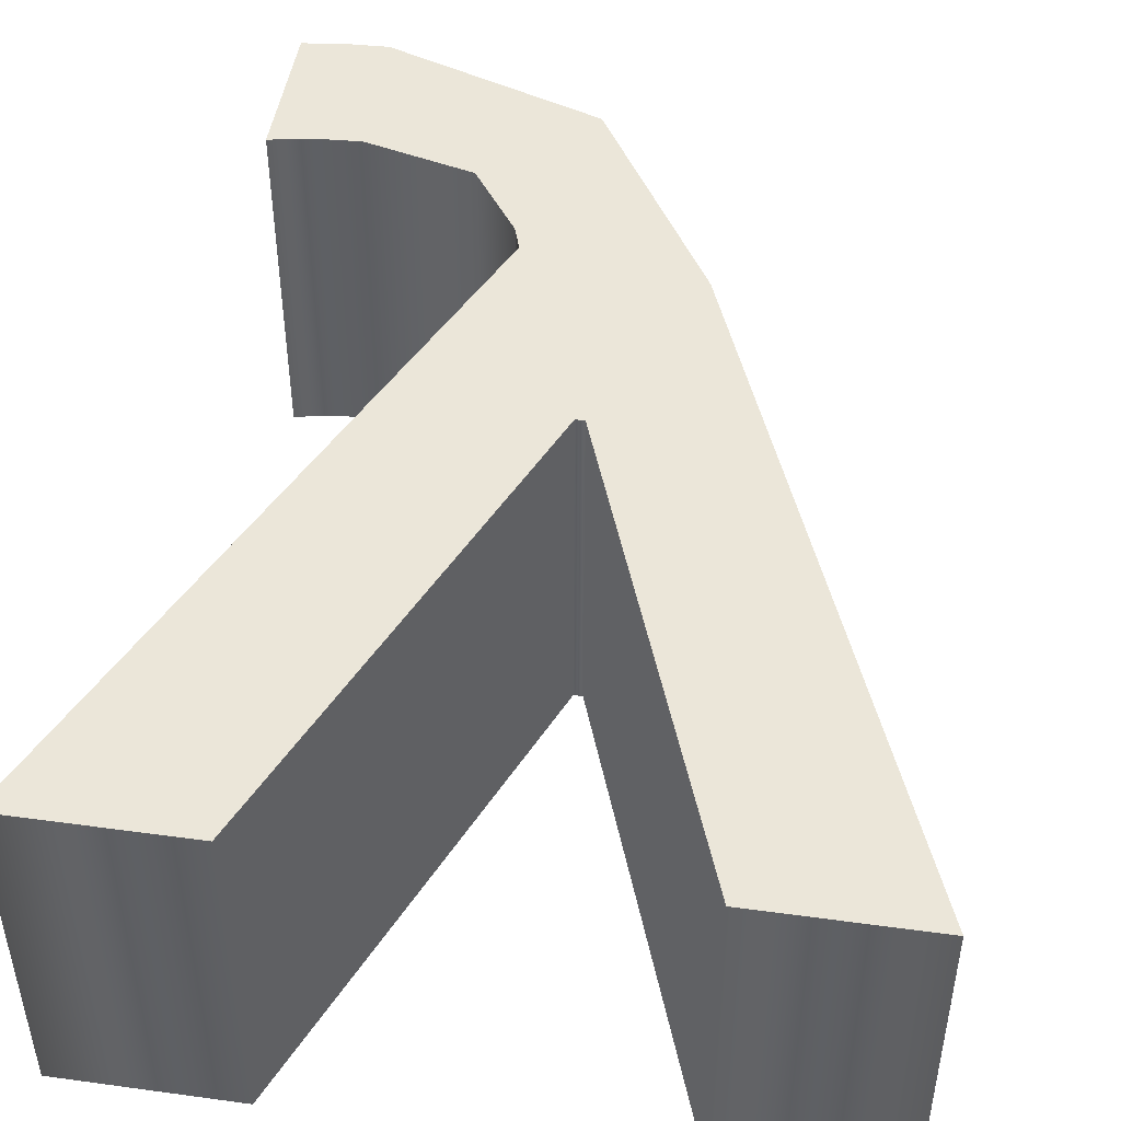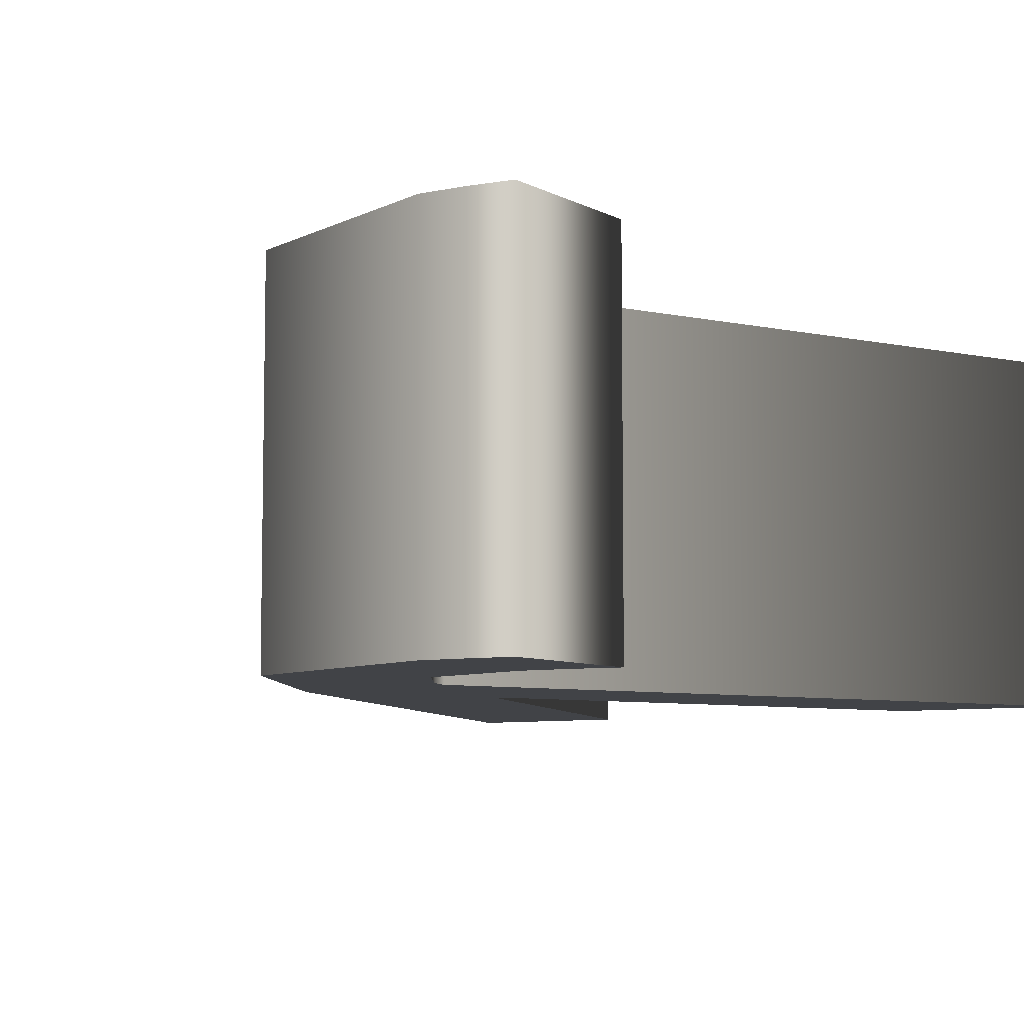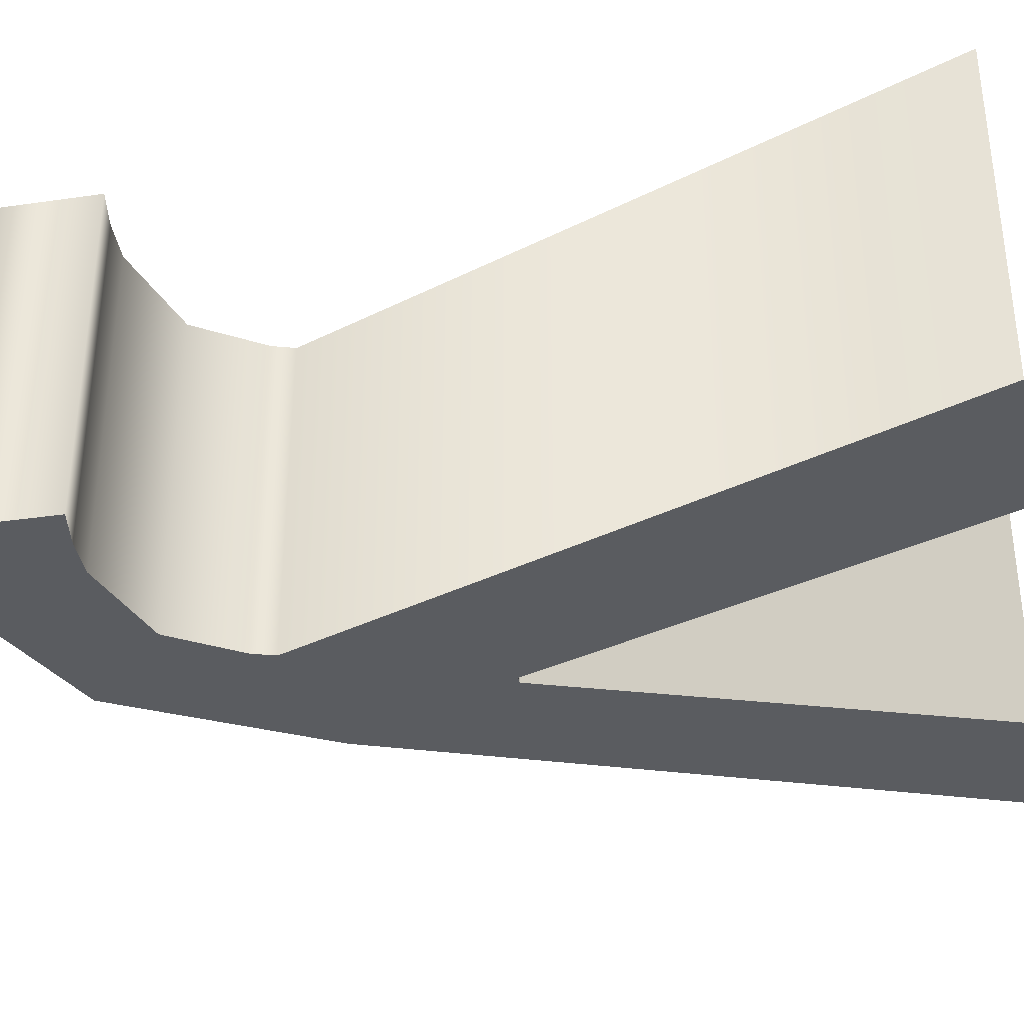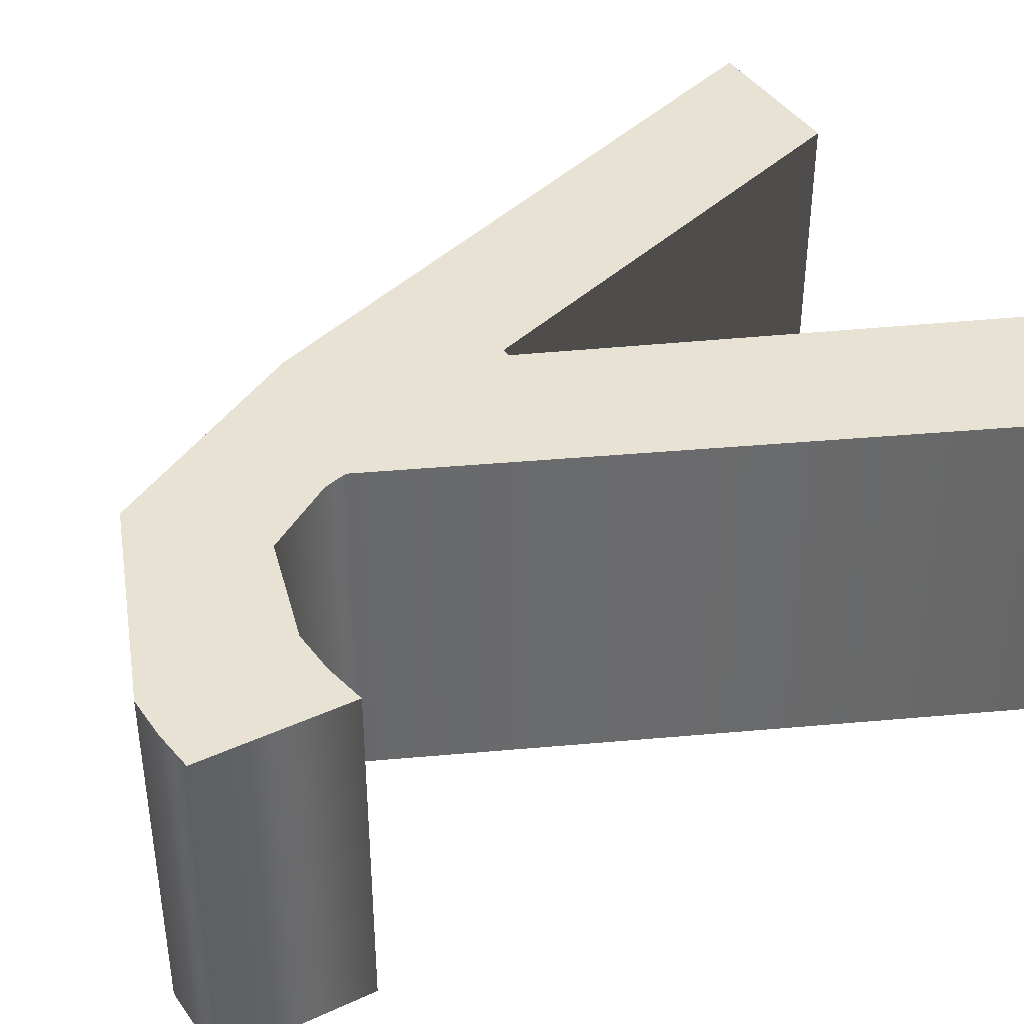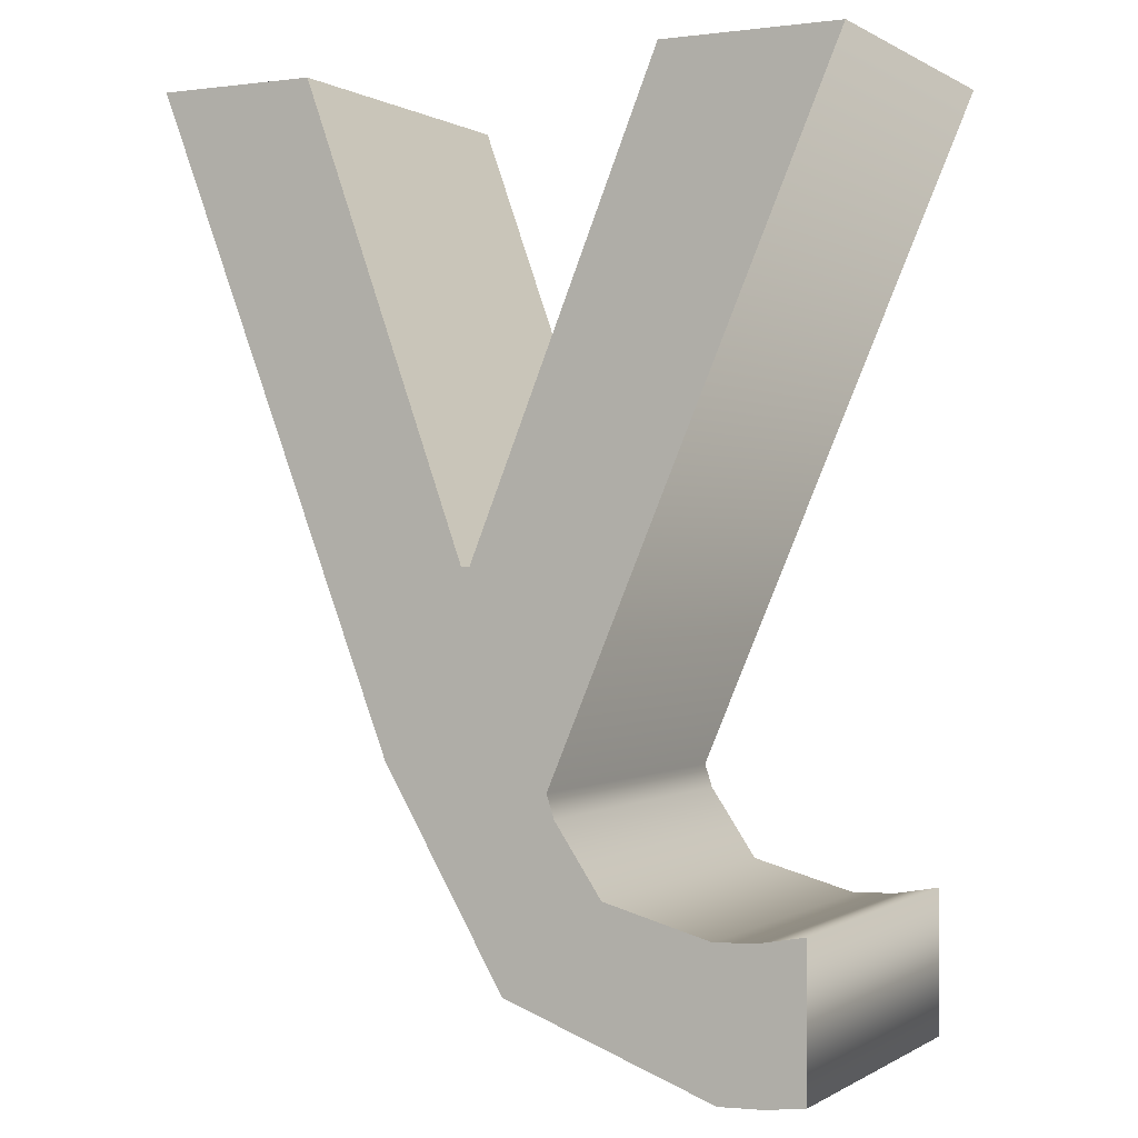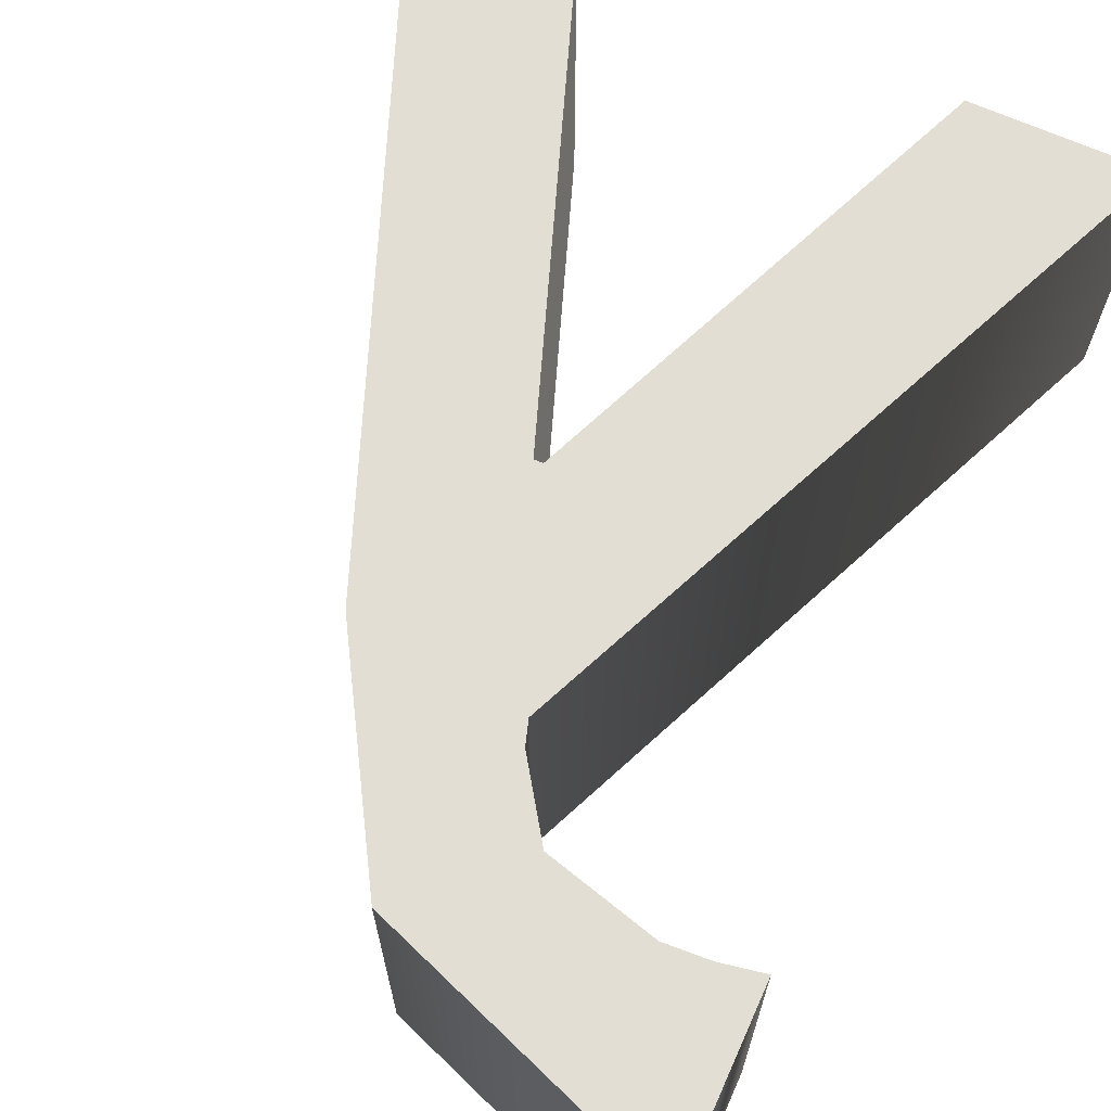
<metadata>
{"format":"obj","ext":"obj","renderer":"f3d","projection":"perspective","resolution":1024,"background":"white","views":[{"elev":47.2,"azim":-171.2,"up":"+Z"},{"elev":-7.2,"azim":34.5,"up":"+Z"},{"elev":-34.3,"azim":101.0,"up":"+Z"},{"elev":40.0,"azim":60.5,"up":"+Z"},{"elev":0.3,"azim":27.3,"up":"+Y"},{"elev":67.2,"azim":24.2,"up":"+Z"}]}
</metadata>
<code>
o y
v -0.008079 -0.08483 -0.1
v -0.01322 -0.08483 -0.1
v -0.1091 0.1799 -0.1
v -0.2031 0.1799 -0.1
v -0.05986 -0.1888 -0.1
v 0.01138 -0.3092 -0.1
v 0.1333 -0.3533 -0.1
v 0.1581 -0.3522 -0.1
v 0.181 -0.3492 -0.1
v 0.181 -0.2655 -0.1
v 0.1568 -0.2702 -0.1
v 0.1311 -0.2718 -0.1
v 0.06913 -0.2553 -0.1
v 0.04187 -0.2152 -0.1
v 0.03746 -0.2016 -0.1
v 0.2009 0.1799 -0.1
v 0.1006 0.1799 -0.1
v -0.008079 -0.08483 0.1
v -0.01322 -0.08483 0.1
v -0.1091 0.1799 0.1
v -0.2031 0.1799 0.1
v -0.05986 -0.1888 0.1
v 0.01138 -0.3092 0.1
v 0.1333 -0.3533 0.1
v 0.1581 -0.3522 0.1
v 0.181 -0.3492 0.1
v 0.181 -0.2655 0.1
v 0.1568 -0.2702 0.1
v 0.1311 -0.2718 0.1
v 0.06913 -0.2553 0.1
v 0.04187 -0.2152 0.1
v 0.03746 -0.2016 0.1
v 0.2009 0.1799 0.1
v 0.1006 0.1799 0.1
v -0.008079 -0.08483 0.1
v -0.008079 -0.08483 -0.1
v -0.01322 -0.08483 0.1
v -0.01322 -0.08483 -0.1
v -0.1091 0.1799 0.1
v -0.1091 0.1799 -0.1
v -0.2031 0.1799 0.1
v -0.2031 0.1799 -0.1
v -0.05986 -0.1888 0.1
v -0.05986 -0.1888 -0.1
v 0.01138 -0.3092 0.1
v 0.01138 -0.3092 -0.1
v 0.1333 -0.3533 0.1
v 0.1333 -0.3533 -0.1
v 0.1581 -0.3522 0.1
v 0.1581 -0.3522 -0.1
v 0.181 -0.3492 0.1
v 0.181 -0.3492 -0.1
v 0.181 -0.2655 0.1
v 0.181 -0.2655 -0.1
v 0.1568 -0.2702 0.1
v 0.1568 -0.2702 -0.1
v 0.1311 -0.2718 0.1
v 0.1311 -0.2718 -0.1
v 0.06913 -0.2553 0.1
v 0.06913 -0.2553 -0.1
v 0.04187 -0.2152 0.1
v 0.04187 -0.2152 -0.1
v 0.03746 -0.2016 0.1
v 0.03746 -0.2016 -0.1
v 0.2009 0.1799 0.1
v 0.2009 0.1799 -0.1
v 0.1006 0.1799 0.1
v 0.1006 0.1799 -0.1
f 15 17 16
f 15 1 17
f 2 4 3
f 2 5 4
f 15 2 1
f 15 5 2
f 15 6 5
f 14 6 15
f 13 6 14
f 12 6 13
f 9 11 10
f 9 12 11
f 9 6 12
f 9 7 6
f 8 7 9
f 32 33 34
f 32 34 18
f 19 20 21
f 19 21 22
f 32 18 19
f 32 19 22
f 32 22 23
f 31 32 23
f 30 31 23
f 29 30 23
f 26 27 28
f 26 28 29
f 26 29 23
f 26 23 24
f 25 26 24
f 36 38 37 35
f 38 40 39 37
f 40 42 41 39
f 42 44 43 41
f 44 46 45 43
f 46 48 47 45
f 48 50 49 47
f 50 52 51 49
f 52 54 53 51
f 54 56 55 53
f 56 58 57 55
f 58 60 59 57
f 60 62 61 59
f 62 64 63 61
f 64 66 65 63
f 66 68 67 65
f 68 36 35 67

</code>
